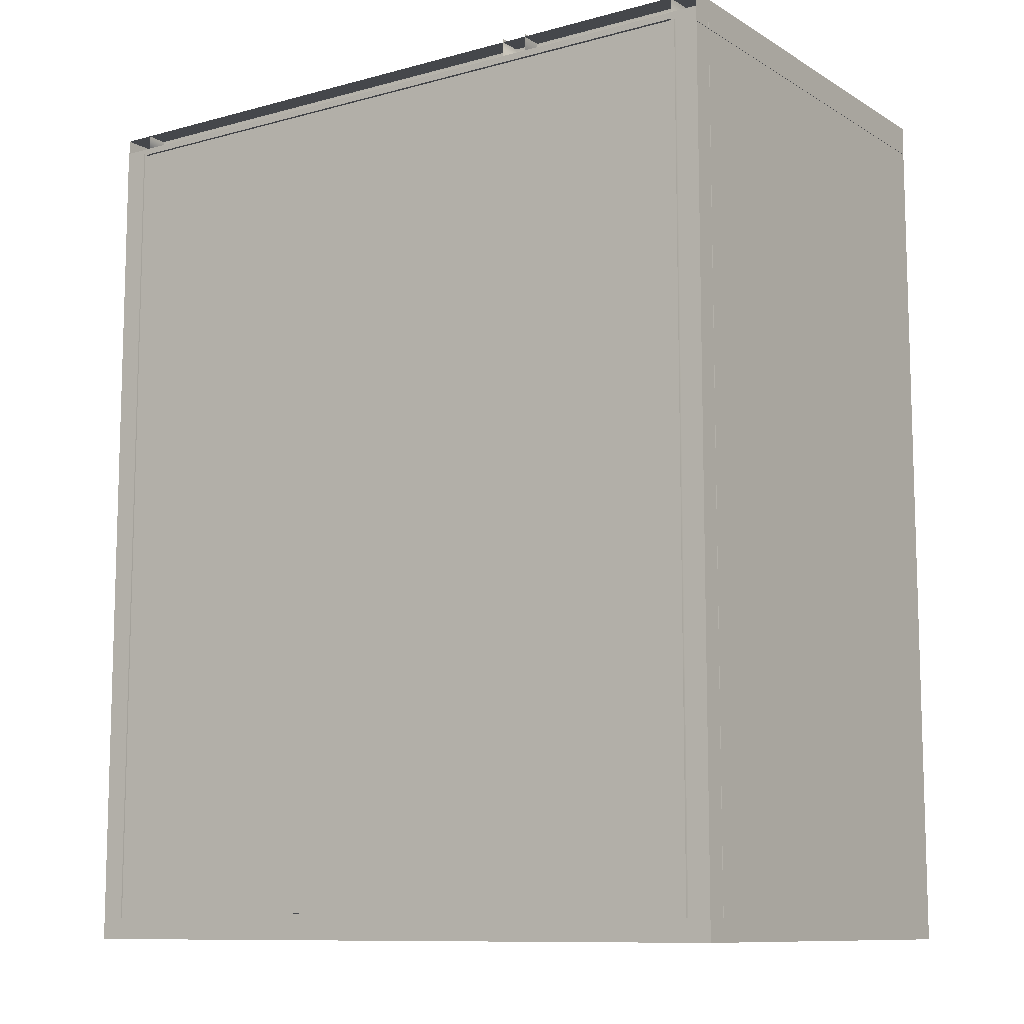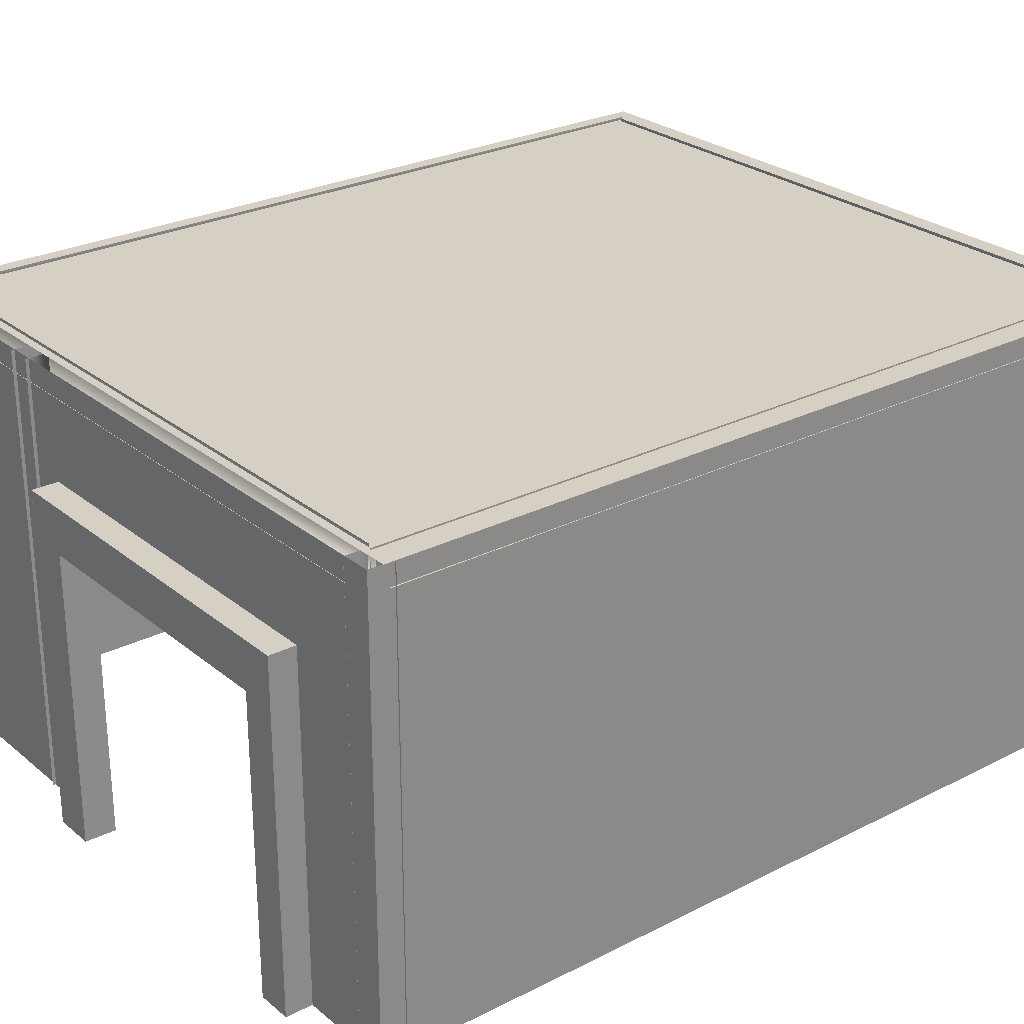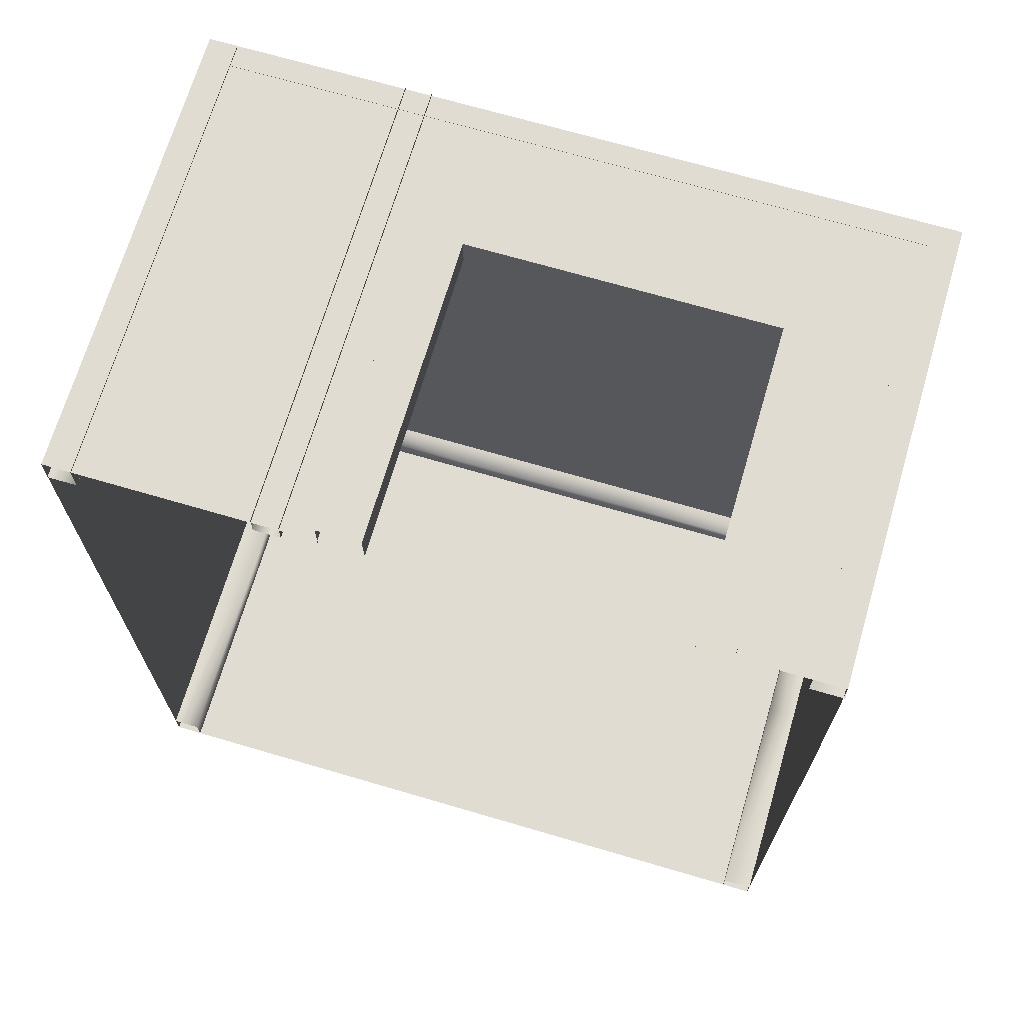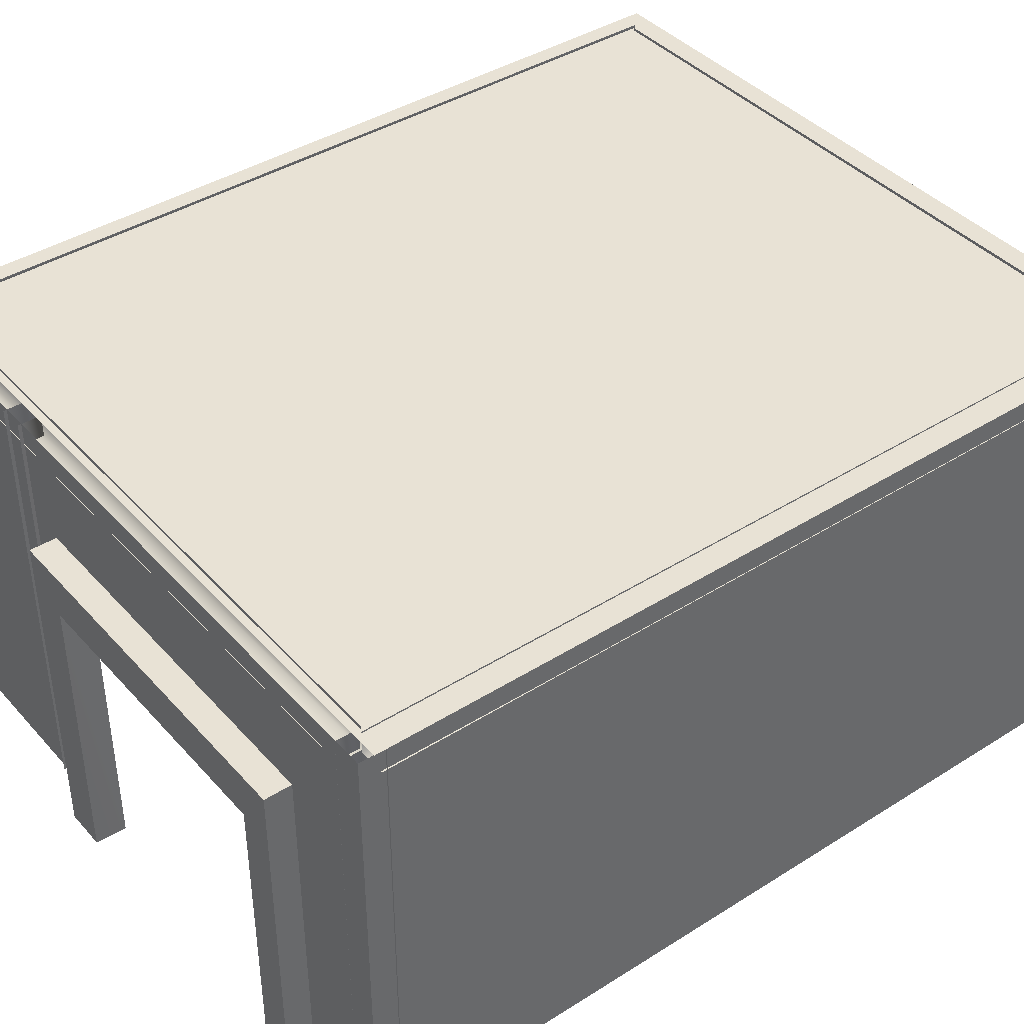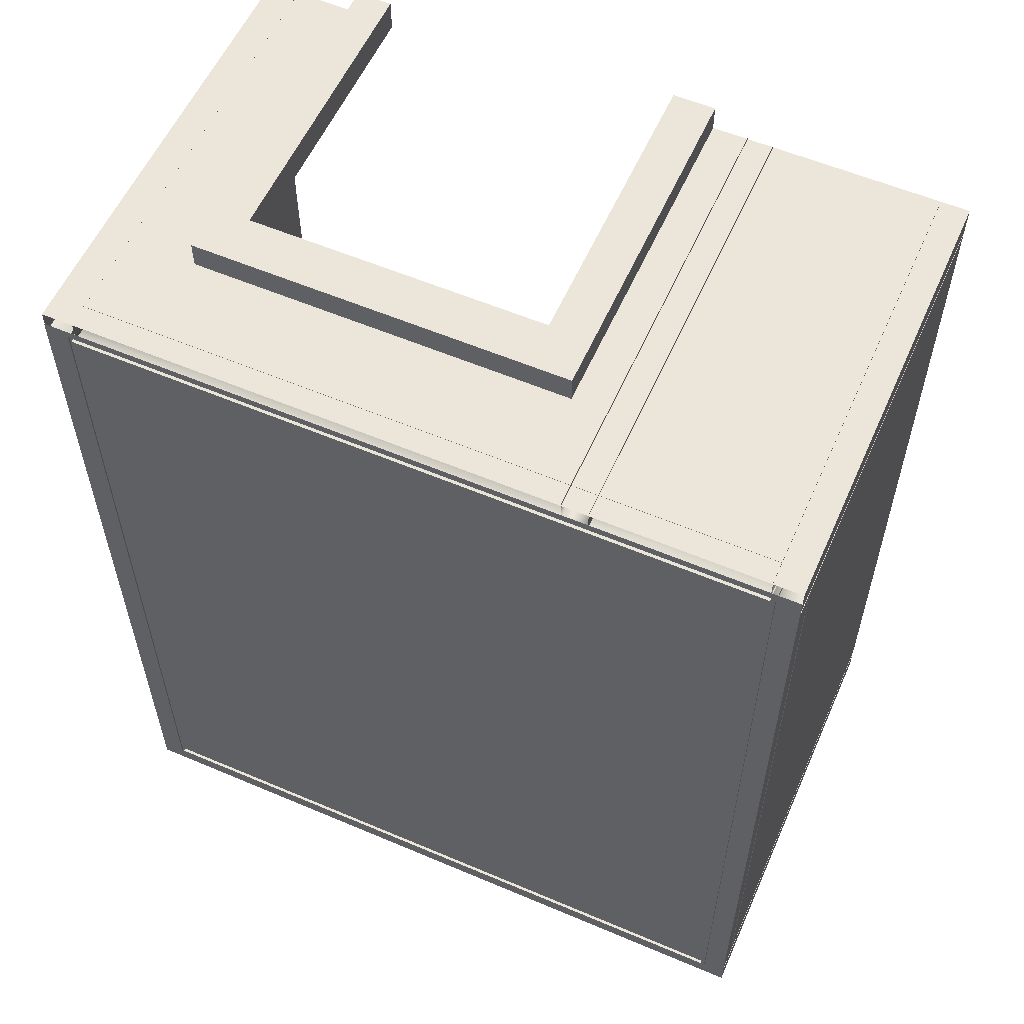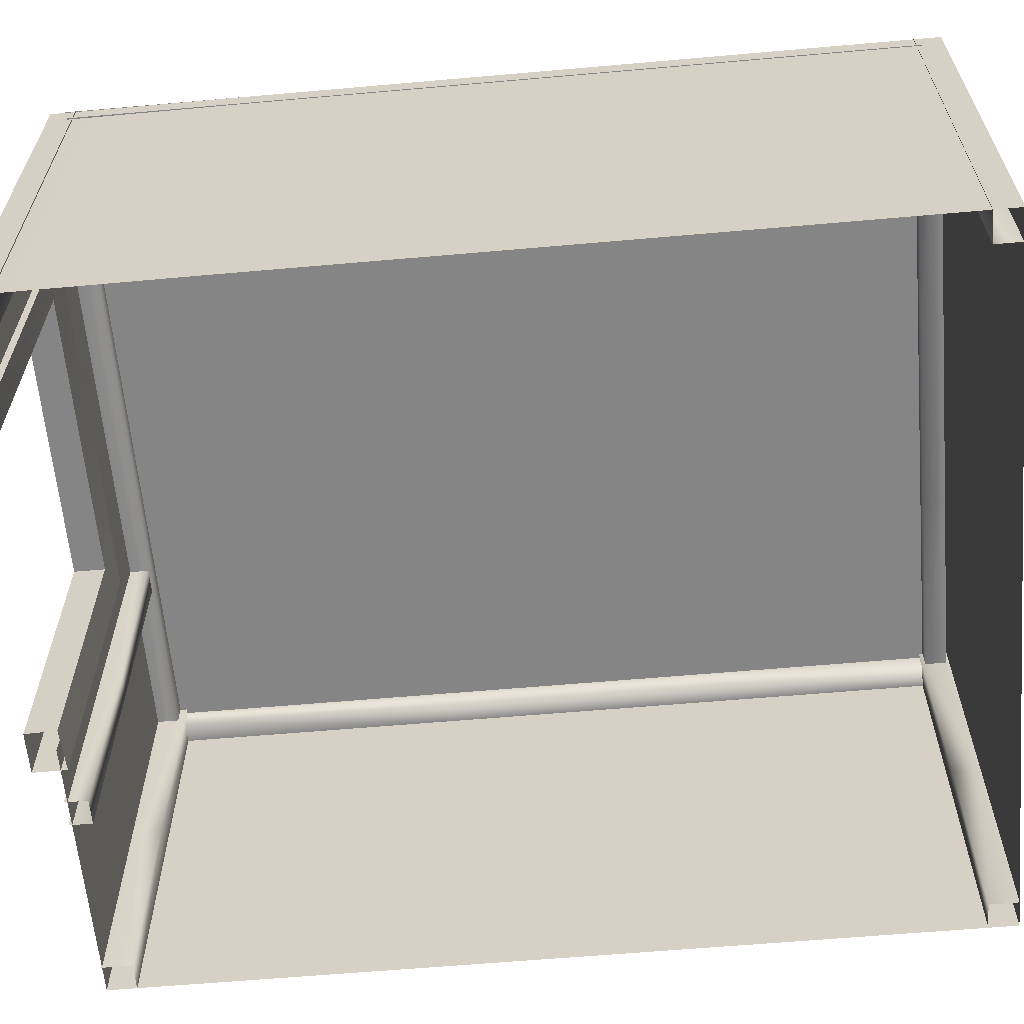
<metadata>
{"format":"obj","ext":"obj","renderer":"f3d","projection":"perspective","resolution":1024,"background":"white","views":[{"elev":-10.3,"azim":-145.4,"up":"+Z"},{"elev":26.4,"azim":51.5,"up":"+Y"},{"elev":69.3,"azim":16.4,"up":"+Z"},{"elev":40.8,"azim":52.4,"up":"+Y"},{"elev":57.5,"azim":-156.2,"up":"+Z"},{"elev":-61.8,"azim":95.1,"up":"+Y"}]}
</metadata>
<code>
g _WeaponRoom__GX
v 4082 -3045 -1329
v 4082 -3045 -1305
v 4082 -2841 -1305
v 4082 -2841 -1329
v 4110 -3045 -1305
v 4110 -2841 -1305
v 4082 -2629 -1329
v 4082 -2629 -1305
v 4110 -2629 -1305
v 4087 -2648 -824.8
v 4087 -2627 -824.8
v 4087 -2627 -1106
v 4087 -2648 -1106
v 4110 -2648 -824.8
v 4110 -2648 -1106
v 4087 -2627 -1310
v 4087 -2648 -1310
v 4110 -2648 -1310
v 4087 -2648 -543.6
v 4087 -2627 -543.6
v 4110 -2648 -543.6
v 4081 -3045 -525
v 4081 -2841 -525
v 4081 -2841 -548.4
v 4081 -3045 -548.4
v 4110 -2841 -548.4
v 4110 -3045 -548.4
v 4081 -2629 -525
v 4081 -2629 -548.4
v 4110 -2629 -548.4
v 3896 -2649 -545.6
v 3896 -2649 -524.7
v 3692 -2649 -524.7
v 3692 -2649 -545.6
v 3896 -2625 -545.6
v 3692 -2625 -545.6
v 3464 -2649 -524.7
v 3464 -2649 -545.6
v 3464 -2625 -545.6
v 4083 -2649 -545.6
v 4083 -2649 -524.7
v 4083 -2625 -545.6
v 3642 -3044 -522
v 3642 -3044 -542.9
v 3642 -2840 -542.9
v 3642 -2840 -522
v 3618 -3044 -542.9
v 3618 -2840 -542.9
v 3618 -3044 -522
v 3618 -2840 -522
v 3642 -2628 -522
v 3642 -2628 -542.9
v 3618 -2628 -542.9
v 3618 -2628 -522
v 3439 -3045 -552.3
v 3439 -2841 -552.3
v 3465 -2841 -552.3
v 3465 -3045 -552.3
v 3465 -2841 -523.6
v 3465 -3045 -523.6
v 3439 -2629 -552.3
v 3465 -2629 -552.3
v 3465 -2629 -523.6
v 3439 -3045 -1303
v 3465 -3045 -1303
v 3465 -2841 -1303
v 3439 -2841 -1303
v 3465 -3045 -1330
v 3465 -2841 -1330
v 3439 -2629 -1303
v 3465 -2629 -1303
v 3465 -2629 -1330
v 3651 -2649 -1306
v 3651 -2649 -1327
v 3855 -2649 -1327
v 3855 -2649 -1306
v 3651 -2625 -1306
v 3855 -2625 -1306
v 4083 -2649 -1327
v 4083 -2649 -1306
v 4083 -2625 -1306
v 3464 -2649 -1306
v 3464 -2649 -1327
v 3464 -2625 -1306
v 3460 -2649 -826.2
v 3439 -2649 -826.2
v 3439 -2649 -1106
v 3460 -2649 -1106
v 3460 -2625 -826.2
v 3460 -2625 -1106
v 3439 -2649 -1310
v 3460 -2649 -1310
v 3460 -2625 -1310
v 3460 -2649 -546.3
v 3439 -2649 -546.3
v 3460 -2625 -546.3
f 29 30 26
f 28 29 24
f 26 24 29
f 24 26 25
f 27 25 26
f 24 23 28
f 23 24 22
f 25 22 24
f 20 11 19
f 10 19 11
f 19 10 21
f 14 21 10
f 11 12 10
f 13 10 12
f 10 13 14
f 15 14 13
f 18 15 17
f 13 17 15
f 17 13 16
f 12 16 13
f 36 38 39
f 38 36 34
f 35 34 36
f 34 35 31
f 42 31 35
f 31 42 40
f 34 37 38
f 37 34 33
f 31 33 34
f 33 31 32
f 40 32 31
f 32 40 41
f 49 50 47
f 48 47 50
f 47 48 44
f 45 44 48
f 44 45 43
f 46 43 45
f 45 51 46
f 51 45 52
f 48 52 45
f 52 48 53
f 50 53 48
f 53 50 54
f 74 82 83
f 82 74 73
f 75 73 74
f 73 75 76
f 79 76 75
f 76 79 80
f 73 84 82
f 84 73 77
f 76 77 73
f 77 76 78
f 80 78 76
f 78 80 81
f 86 94 95
f 94 86 85
f 87 85 86
f 85 87 88
f 91 88 87
f 88 91 92
f 85 96 94
f 96 85 89
f 88 89 85
f 89 88 90
f 92 90 88
f 90 92 93
f 5 6 2
f 3 2 6
f 2 3 1
f 4 1 3
f 3 7 4
f 7 3 8
f 6 8 3
f 8 6 9
f 57 56 61
f 56 57 55
f 58 55 57
f 61 62 57
f 59 57 62
f 57 59 58
f 60 58 59
f 62 63 59
f 68 69 65
f 66 65 69
f 65 66 64
f 67 64 66
f 66 70 67
f 70 66 71
f 69 71 66
f 71 69 72
v 3986 -3044 -529.2
v 3986 -2770 -529.2
v 4018 -2726 -531.2
v 4018 -2726 -500.3
v 3674 -2726 -500.3
v 3713 -2770 -500.3
v 4018 -3044 -500.3
v 3986 -2770 -500.3
v 3986 -3044 -500.3
v 3674 -3044 -500.3
v 3713 -3044 -500.3
v 3713 -2770 -500.3
v 3674 -2726 -500.3
v 3714 -3044 -529.2
v 3713 -2770 -529.2
v 3713 -2770 -500.3
v 3713 -3044 -500.3
v 3713 -2770 -529.2
v 3986 -2770 -529.2
v 3986 -2770 -500.3
v 3713 -2770 -500.3
v 3986 -2770 -529.2
v 3986 -3044 -529.2
v 3986 -3044 -500.3
v 3986 -2770 -500.3
v 4018 -3044 -531.2
v 4018 -2726 -531.2
v 4018 -2726 -500.3
v 4018 -3044 -500.3
v 4018 -2726 -531.2
v 3674 -2726 -531.2
v 3674 -2726 -500.3
v 4018 -2726 -500.3
v 3674 -2726 -531.2
v 3674 -3044 -531.2
v 3674 -3044 -500.3
v 3674 -2726 -500.3
v 3674 -3044 -531.2
v 3674 -2726 -531.2
v 3713 -2770 -529.2
v 3714 -3044 -529.2
v 3674 -2726 -531.2
v 4018 -2726 -531.2
v 3986 -2770 -529.2
v 3713 -2770 -529.2
v 4018 -3044 -531.2
v 3986 -2770 -500.3
f 103 100 104
f 104 105 103
f 102 100 101
f 100 102 143
f 106 108 109
f 108 106 107
f 112 110 111
f 110 112 113
f 116 114 115
f 114 116 117
f 120 118 119
f 118 120 121
f 124 122 123
f 122 124 125
f 128 126 127
f 126 128 129
f 132 130 131
f 130 132 133
f 136 134 135
f 134 136 137
f 140 138 139
f 138 140 141
f 97 99 142
f 99 97 98
v 3968 -2767 -1330
v 3826 -2767 -1330
v 3826 -2906 -1330
v 3723 -2767 -1330
v 3826 -2628 -1330
v 3723 -2628 -1330
v 3723 -2906 -1330
v 3581 -2767 -1330
v 3581 -2628 -1330
v 3581 -2906 -1330
v 3439 -2767 -1330
v 3439 -2628 -1330
v 3439 -2906 -1330
v 3439 -2767 -1124
v 3439 -2767 -1330
v 3439 -2628 -1330
v 3439 -2628 -1124
v 3439 -2906 -1124
v 3439 -2906 -1330
v 3439 -2767 -918.8
v 3439 -2628 -918.8
v 3439 -2906 -918.8
v 3439 -2767 -713.4
v 3439 -2628 -713.4
v 3439 -2906 -713.4
v 3439 -2767 -525.1
v 3439 -2628 -525.1
v 3439 -2906 -525.1
v 4109 -2906 -713.4
v 4109 -3044 -713.4
v 4109 -3044 -525.1
v 4109 -2906 -525.1
v 4109 -2906 -918.8
v 4109 -3044 -918.8
v 4109 -2906 -1124
v 4109 -3044 -1124
v 4109 -3044 -918.8
v 4109 -2906 -918.8
v 4109 -2906 -1330
v 4109 -3044 -1330
v 4109 -3044 -1124
v 4109 -2906 -1124
v 3968 -2906 -1330
v 3968 -3044 -1330
v 4109 -3044 -1330
v 4109 -2906 -1330
v 3826 -3044 -1330
v 3968 -3044 -1330
v 3968 -2906 -1330
v 3723 -3044 -1330
v 3581 -3044 -1330
v 3439 -3044 -1330
v 3439 -3044 -1124
v 3439 -3044 -1330
v 3439 -3044 -918.8
v 3439 -3044 -713.4
v 3439 -3044 -525.1
v 4109 -2628 -525.1
v 4003 -2692 -525.1
v 4006 -2628 -525.1
v 3608 -2628 -525.1
v 3693 -2685 -525.1
v 3690 -2743 -525.1
v 3697 -2628 -525.1
v 3858 -2628 -525.1
v 3858 -2691 -525.1
v 3693 -2685 -525.1
v 4000 -2756 -525.1
v 3858 -2754 -525.1
v 4052 -2853 -525.1
v 3996 -2853 -525.1
v 4109 -2853 -525.1
v 4109 -3044 -525.1
v 4056 -3044 -525.1
v 3608 -2853 -525.1
v 3656 -2853 -525.1
v 3684 -2853 -525.1
v 3695 -3044 -525.1
v 3655 -3044 -525.1
v 3690 -2743 -525.1
v 4003 -3044 -525.1
v 3439 -2853 -525.1
v 3439 -2628 -525.1
v 3608 -3044 -525.1
v 3439 -3044 -525.1
v 3697 -2628 -525.1
v 3968 -2628 -1330
v 4109 -2767 -1330
v 4109 -2628 -1330
v 3968 -2628 -1330
v 3968 -2767 -1330
v 4109 -2767 -1124
v 4109 -2767 -1330
v 4109 -2767 -713.4
v 4109 -2767 -525.1
v 4109 -2628 -525.1
v 4109 -2628 -713.4
v 4109 -2767 -918.8
v 4109 -2628 -918.8
v 4109 -2767 -1124
v 4109 -2767 -918.8
v 4109 -2628 -918.8
v 4109 -2628 -1124
v 4109 -2628 -1124
v 4109 -2628 -1330
f 178 179 180
f 180 181 178
f 244 178 181
f 178 244 243
f 245 243 244
f 243 245 246
f 194 156 195
f 156 194 153
f 193 153 194
f 153 193 150
f 190 150 193
f 150 190 146
f 191 146 190
f 146 191 192
f 192 144 146
f 145 146 144
f 146 145 150
f 147 150 145
f 150 147 153
f 151 153 147
f 153 151 156
f 154 156 151
f 144 230 145
f 148 145 230
f 145 148 147
f 149 147 148
f 147 149 151
f 152 151 149
f 151 152 154
f 155 154 152
f 199 171 200
f 171 199 168
f 198 168 199
f 168 198 165
f 196 165 198
f 165 196 161
f 197 161 196
f 161 197 162
f 162 158 161
f 157 161 158
f 161 157 165
f 163 165 157
f 165 163 168
f 166 168 163
f 168 166 171
f 169 171 166
f 158 159 157
f 160 157 159
f 157 160 163
f 164 163 160
f 163 164 166
f 167 166 164
f 166 167 169
f 170 169 167
f 224 214 213
f 211 213 214
f 213 211 201
f 202 201 211
f 201 202 203
f 208 203 202
f 213 217 224
f 209 202 211
f 202 209 208
f 207 208 209
f 209 210 207
f 209 223 210
f 223 209 212
f 211 212 209
f 201 215 213
f 216 213 215
f 213 216 217
f 173 176 177
f 176 173 172
f 174 172 173
f 172 174 175
f 175 238 172
f 237 172 238
f 172 237 176
f 241 176 237
f 238 239 237
f 240 237 239
f 237 240 241
f 242 241 240
f 229 205 204
f 206 204 205
f 204 206 218
f 219 218 206
f 218 219 227
f 222 227 219
f 226 204 225
f 218 225 204
f 225 218 227
f 227 228 225
f 220 219 206
f 219 220 222
f 221 222 220
f 184 185 182
f 235 182 185
f 182 235 236
f 247 236 235
f 236 247 248
f 182 183 184
f 234 232 233
f 232 234 231
f 186 231 234
f 231 186 189
f 188 189 186
f 186 187 188
v 3439 -2628 -538.2
v 3439 -2628 -713.4
v 3581 -2628 -713.4
v 3581 -2628 -538.2
v 3581 -2628 -918.8
v 3581 -2628 -1124
v 3723 -2628 -1124
v 3723 -2628 -918.8
v 3581 -2628 -538.2
v 3581 -2628 -713.4
v 3723 -2628 -713.4
v 3723 -2628 -538.2
v 3723 -2628 -713.4
v 3723 -2628 -918.8
v 3826 -2628 -918.8
v 3826 -2628 -713.4
v 3826 -2628 -713.4
v 3826 -2628 -918.8
v 3968 -2628 -918.8
v 3968 -2628 -713.4
v 4109 -2628 -918.8
v 4109 -2628 -713.4
v 3439 -2628 -713.4
v 3439 -2628 -918.8
v 3581 -2628 -918.8
v 3581 -2628 -713.4
v 3581 -2628 -713.4
v 3581 -2628 -918.8
v 3581 -2628 -1124
v 3581 -2628 -918.8
v 3439 -2628 -918.8
v 3439 -2628 -1124
v 4109 -2628 -713.4
v 4109 -2628 -538.2
v 3968 -2628 -538.2
v 3968 -2628 -713.4
v 4109 -2628 -1124
v 4109 -2628 -918.8
v 3968 -2628 -918.8
v 3968 -2628 -1124
v 3826 -2628 -538.2
v 3826 -2628 -713.4
v 3826 -2628 -918.8
v 3826 -2628 -1124
v 3826 -2628 -713.4
v 3826 -2628 -538.2
v 3826 -2628 -1124
v 3826 -2628 -918.8
v 3439 -2628 -1330
v 3581 -2628 -1330
v 3581 -2628 -1330
v 3723 -2628 -1330
v 3826 -2628 -1330
v 3968 -2628 -1330
v 3826 -2628 -1330
v 4109 -2628 -1330
f 249 251 252
f 251 249 250
f 256 295 296
f 295 256 255
f 253 255 256
f 255 253 254
f 254 299 255
f 300 255 299
f 255 300 295
f 303 295 300
f 288 287 291
f 287 288 285
f 302 285 288
f 285 302 304
f 285 286 287
f 291 292 288
f 301 288 292
f 288 301 302
f 260 293 294
f 293 260 259
f 257 259 260
f 259 257 258
f 262 275 276
f 275 262 261
f 263 261 262
f 261 263 264
f 267 265 266
f 265 267 268
f 269 268 267
f 268 269 270
f 283 281 282
f 281 283 284
f 289 284 283
f 284 289 290
f 279 280 277
f 297 277 280
f 277 297 298
f 277 278 279
f 273 271 272
f 271 273 274

</code>
